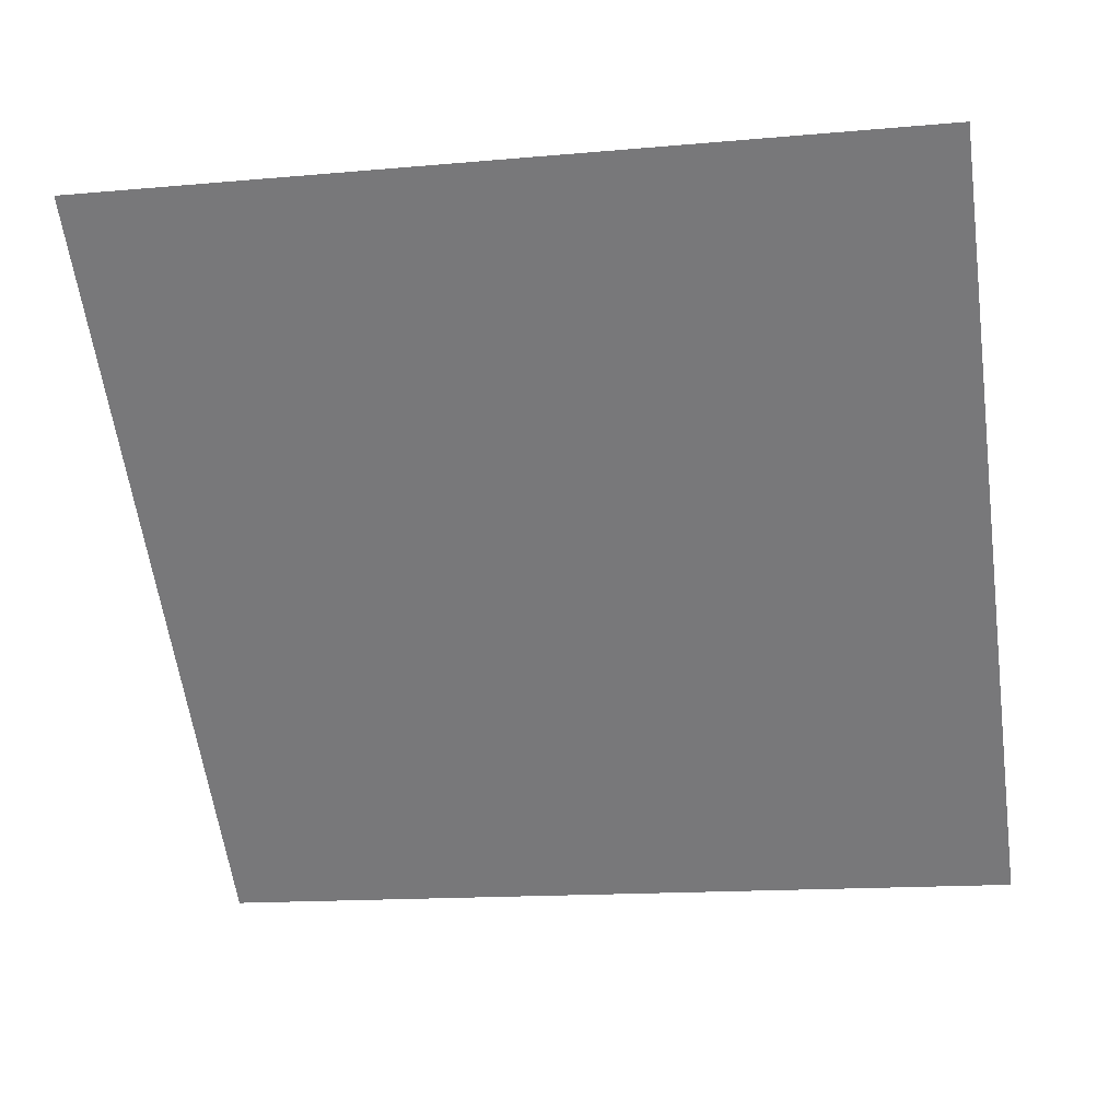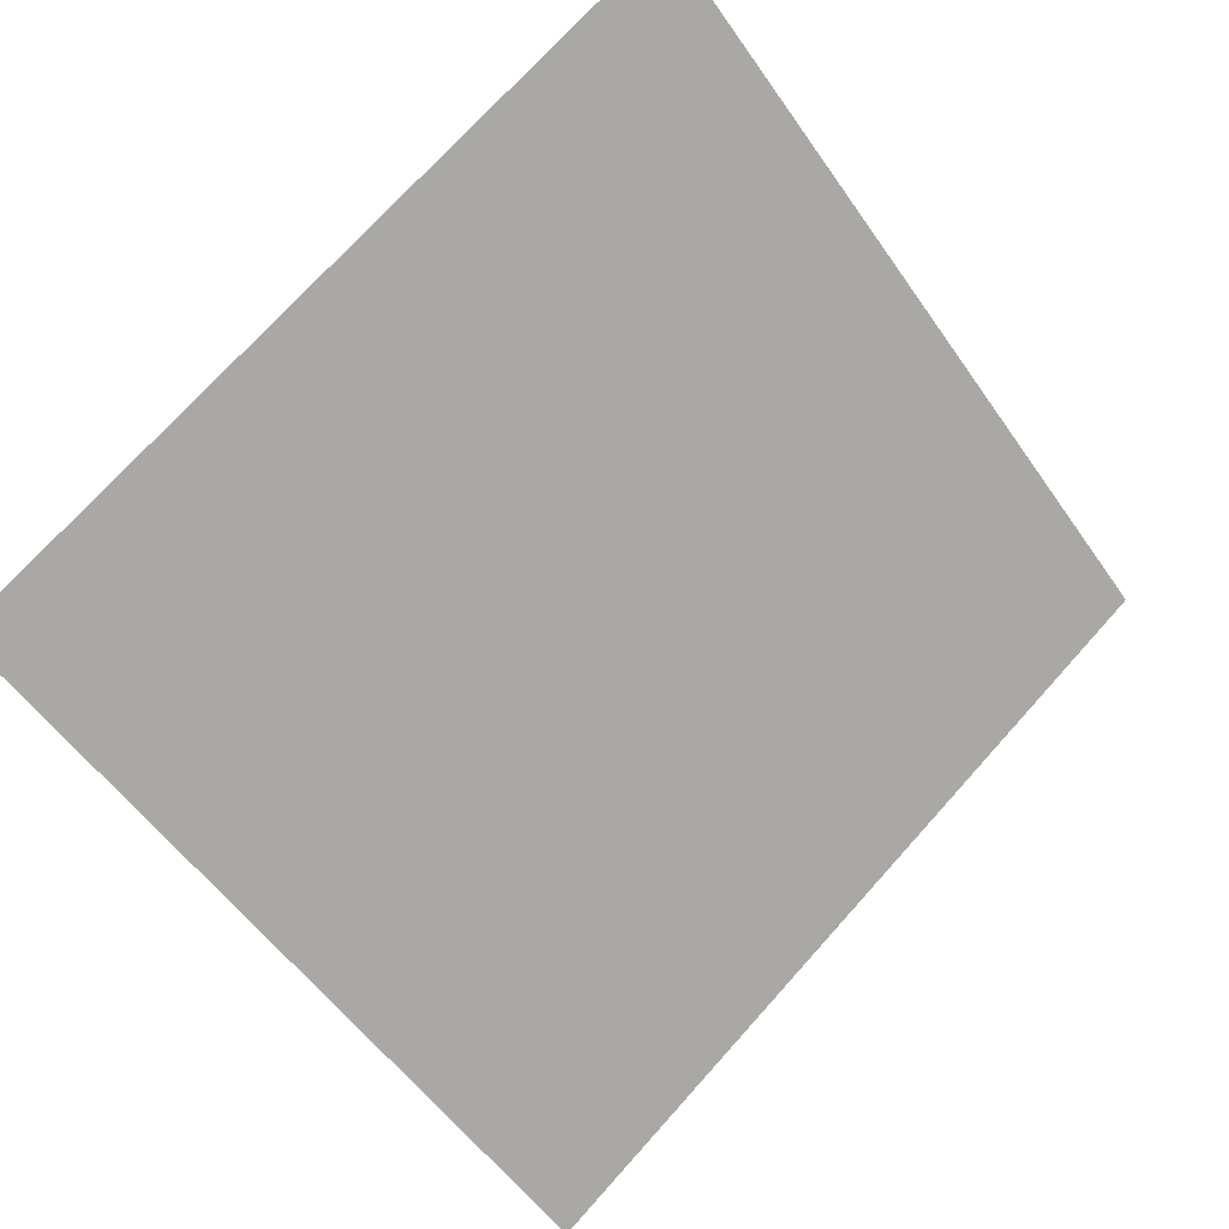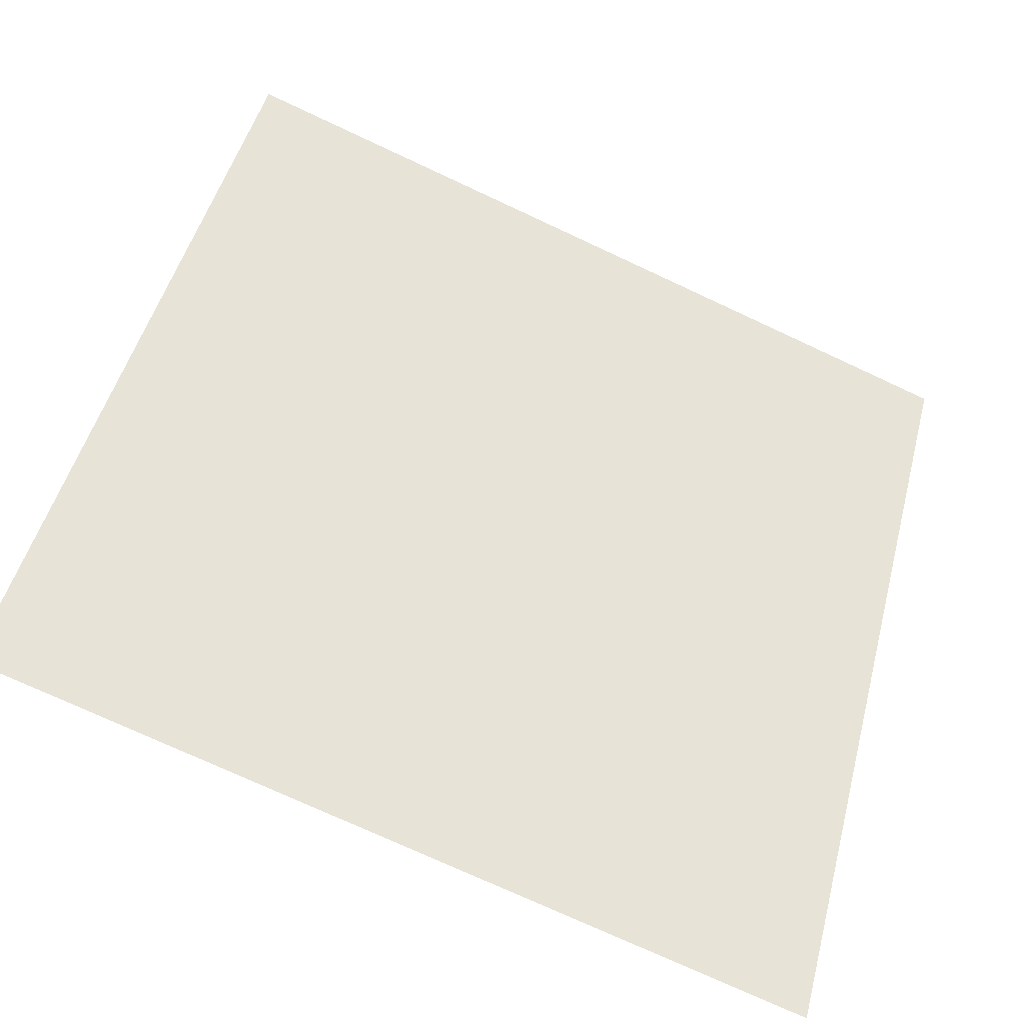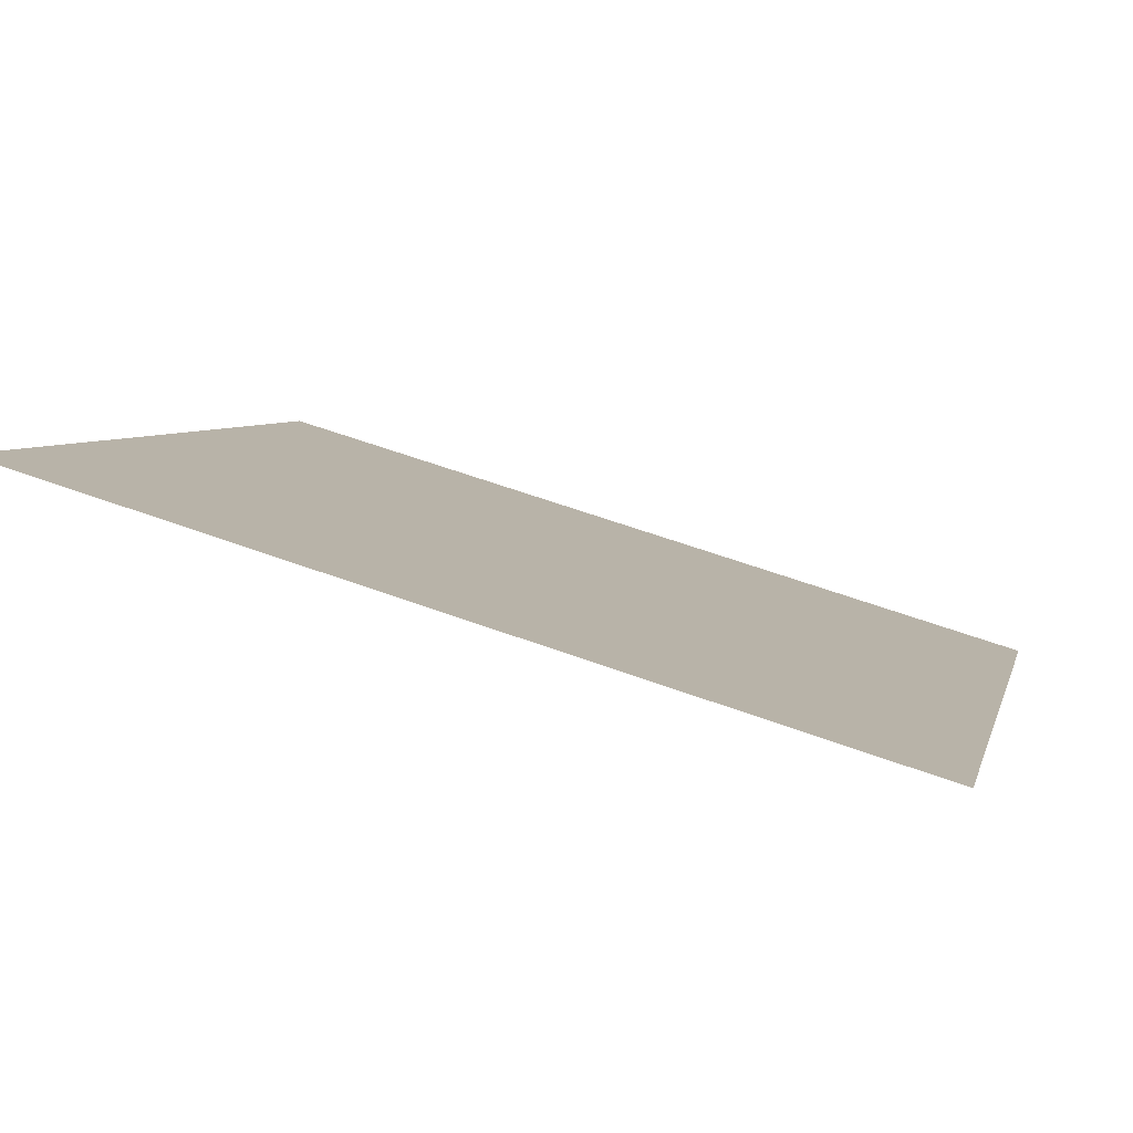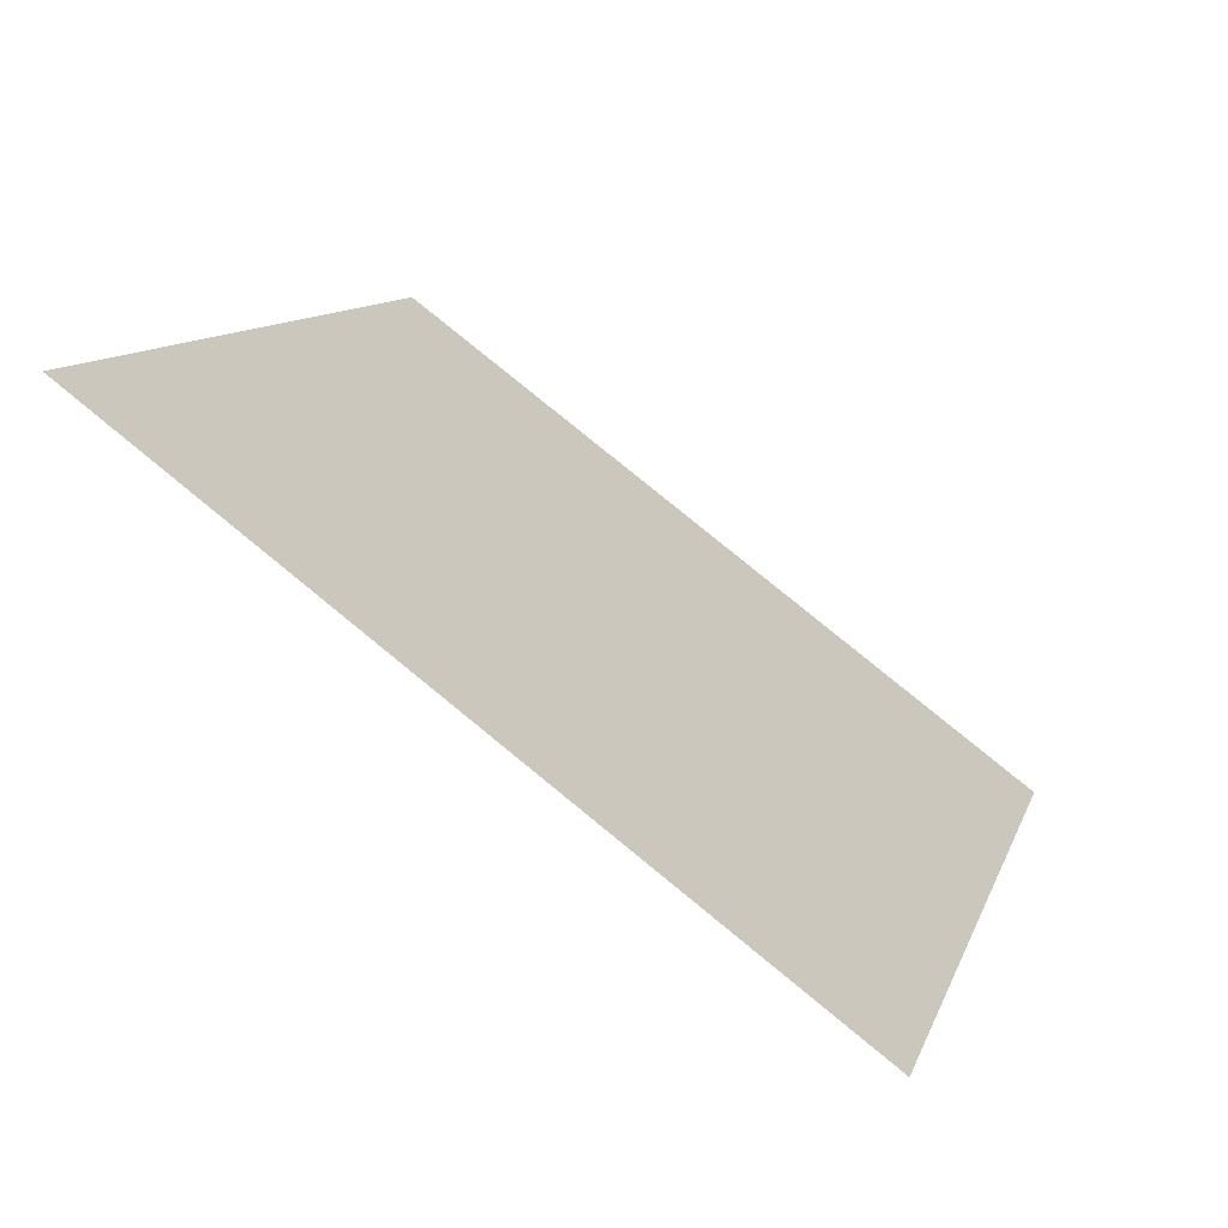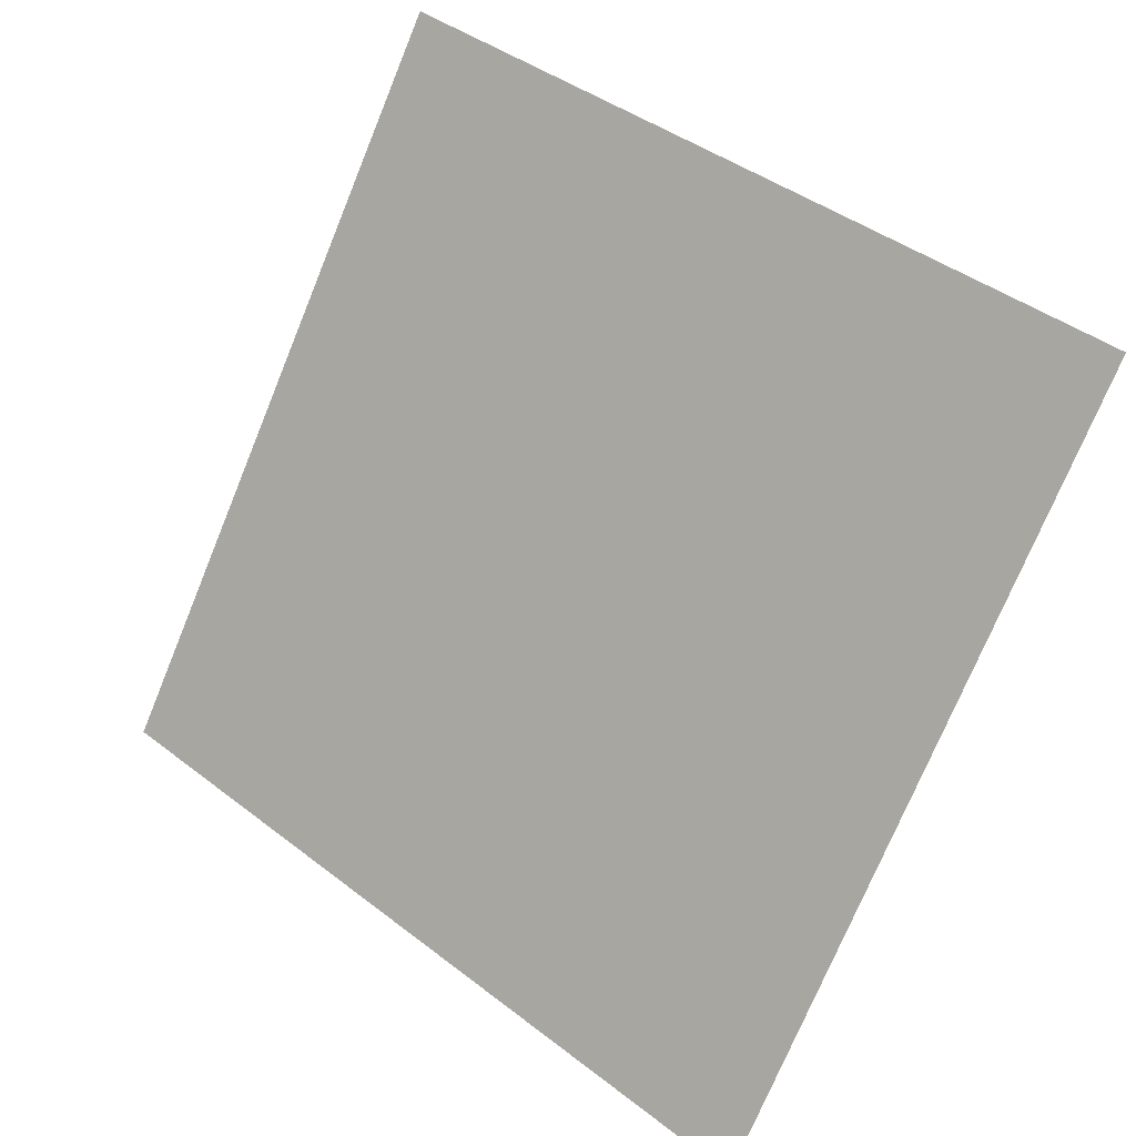
<metadata>
{"format":"obj","ext":"obj","renderer":"f3d","projection":"perspective","resolution":1024,"background":"white","views":[{"elev":-22.5,"azim":11.2,"up":"+Y"},{"elev":-53.2,"azim":-55.3,"up":"+Y"},{"elev":-75.9,"azim":153.7,"up":"+Z"},{"elev":60.3,"azim":-160.6,"up":"+Z"},{"elev":9.5,"azim":105.7,"up":"+Y"},{"elev":-75.2,"azim":68.2,"up":"+Y"}]}
</metadata>
<code>
v -0.009633 0.68 0.3653
v -0.01619 0.6802 0.3654
v -0.01607 0.6841 0.3706
v -0.009513 0.6839 0.3705
f 4 3 2 1

</code>
